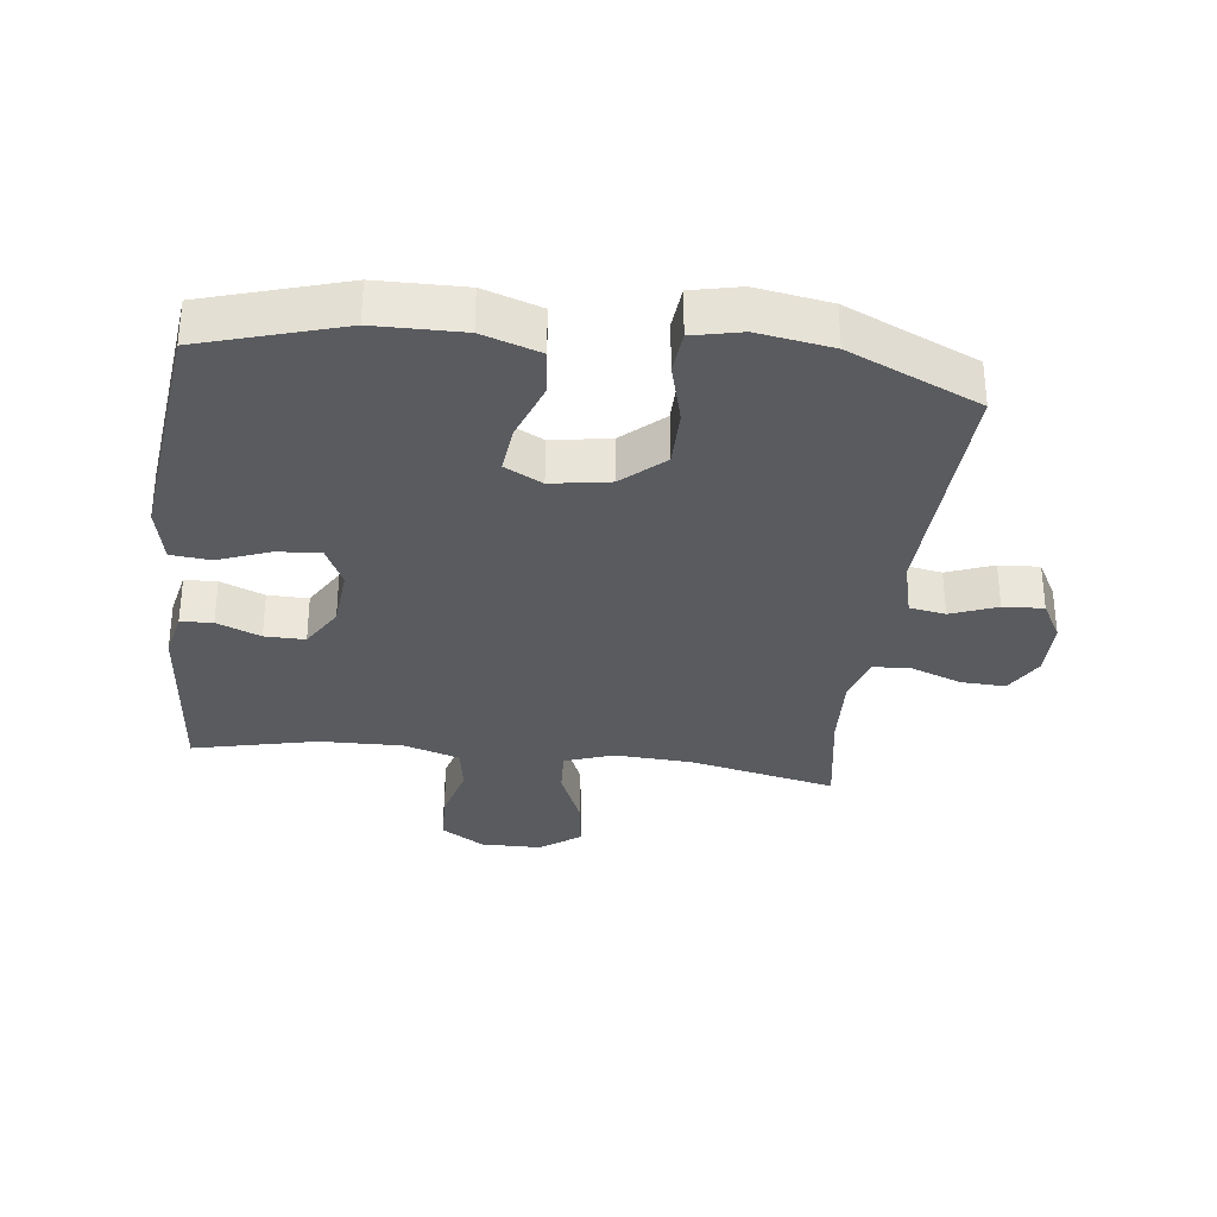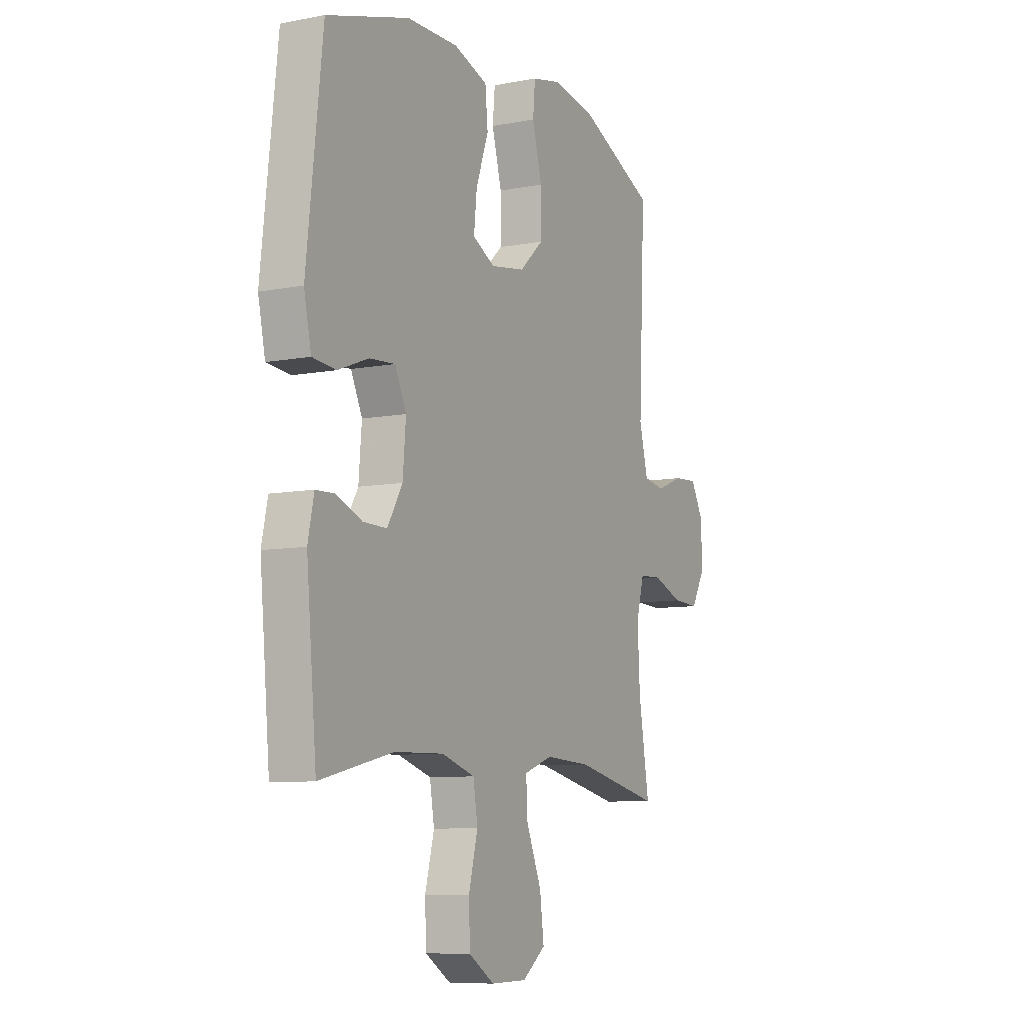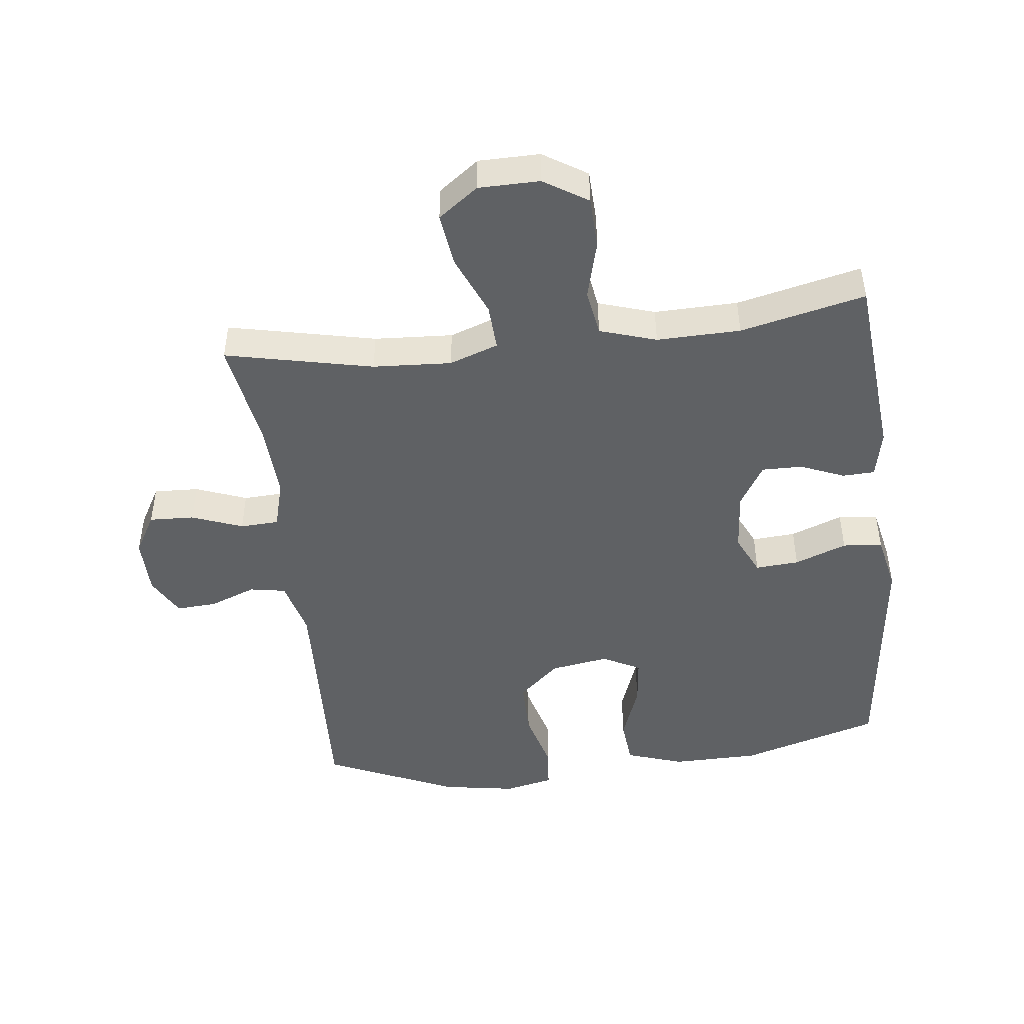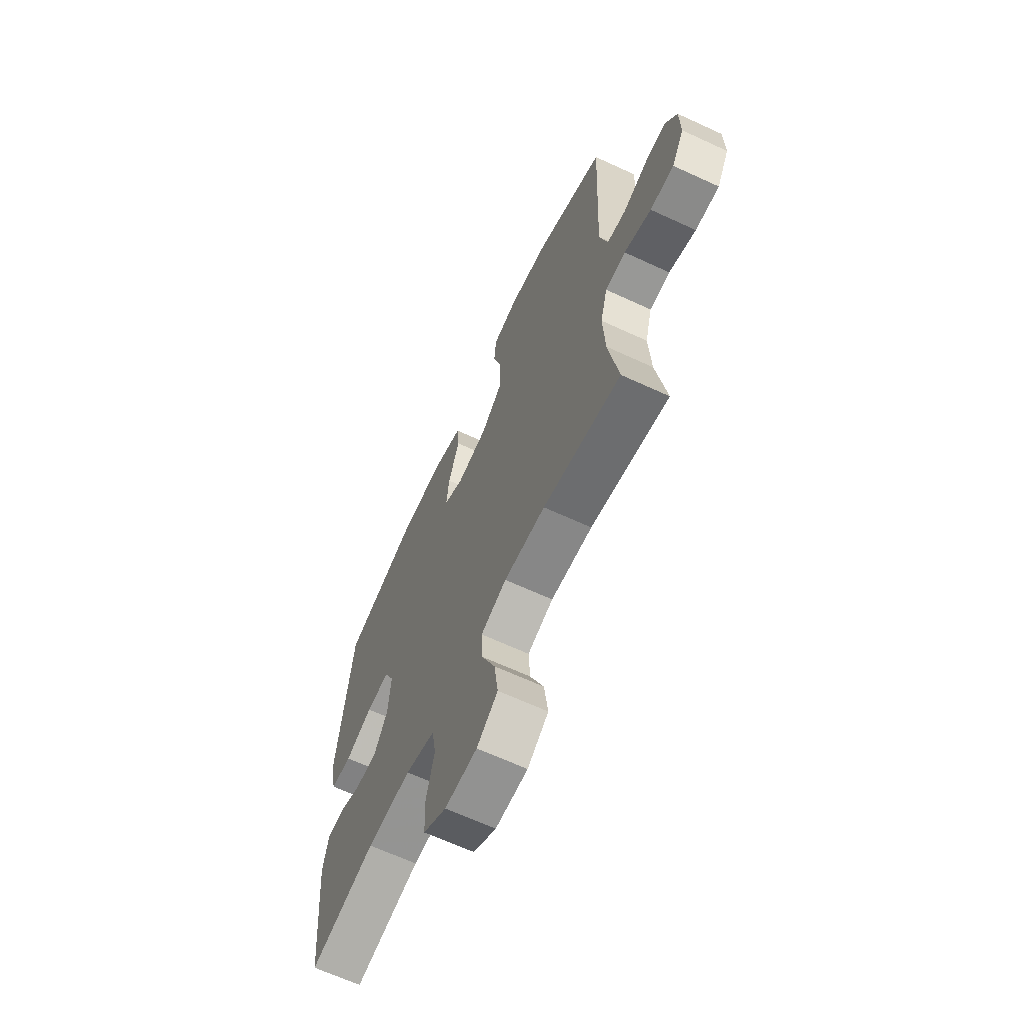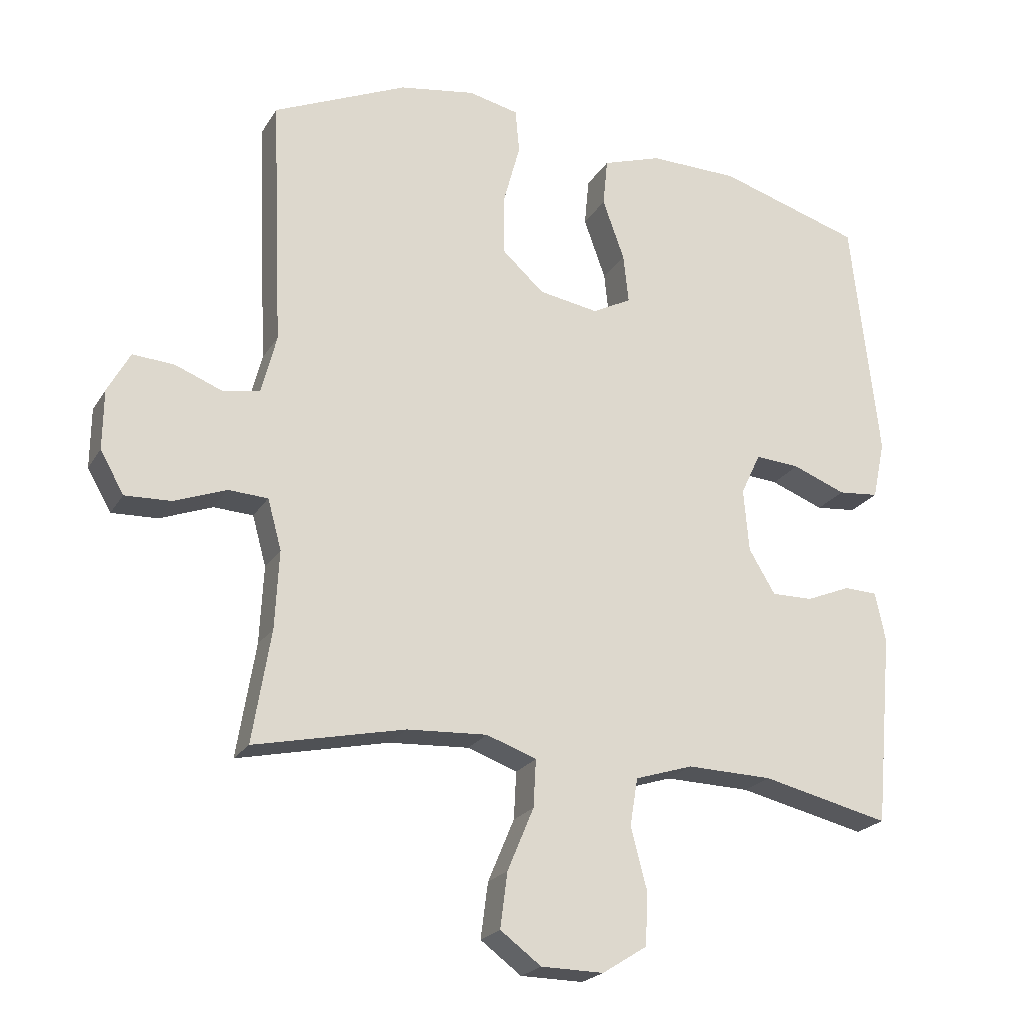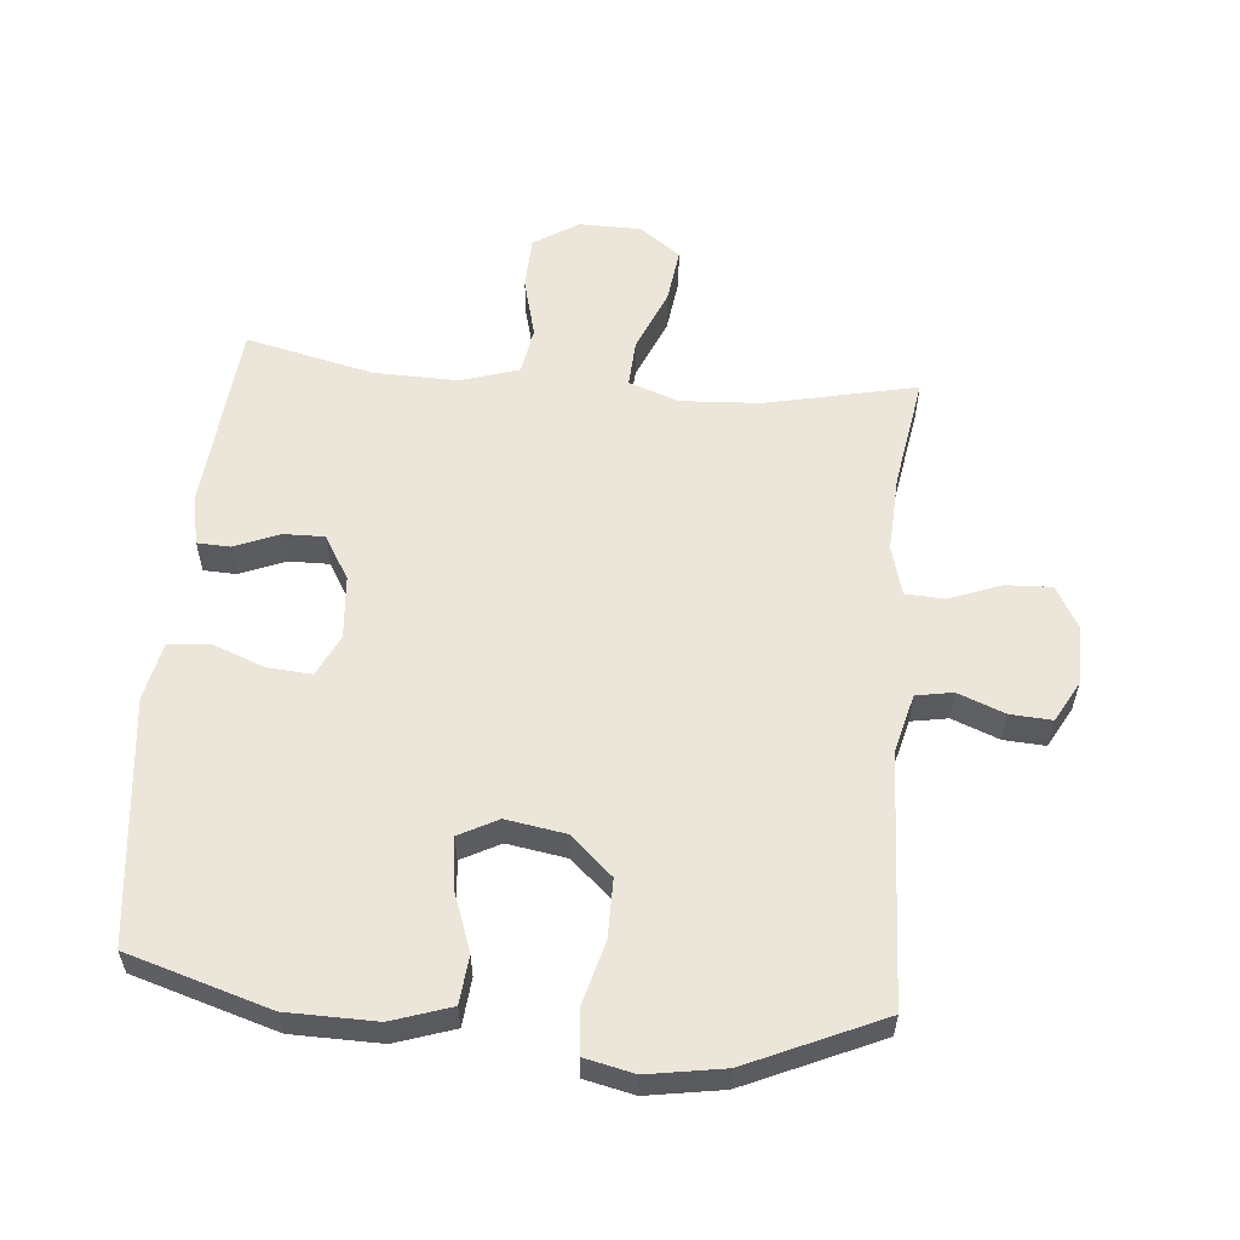
<metadata>
{"format":"obj","ext":"obj","renderer":"f3d","projection":"perspective","resolution":1024,"background":"white","views":[{"elev":-32.4,"azim":-7.0,"up":"+Y"},{"elev":-8.4,"azim":-62.3,"up":"+Z"},{"elev":-46.6,"azim":-173.3,"up":"+Y"},{"elev":-65.7,"azim":65.1,"up":"+Z"},{"elev":-22.2,"azim":156.5,"up":"+Z"},{"elev":57.6,"azim":5.1,"up":"+Y"}]}
</metadata>
<code>
v 0.5 0.07 0.5
v 0.483 0.07 0.119
v 0.506 0.07 0.029
v 0.562 0.07 0.019
v 0.634 0.07 0.047
v 0.697 0.07 0.051
v 0.731 0.07 -0.011
v 0.732 0.07 -0.102
v 0.696 0.07 -0.165
v 0.626 0.07 -0.162
v 0.547 0.07 -0.132
v 0.487 0.07 -0.135
v 0.466 0.07 -0.211
v 0.472 0.07 -0.329
v 0.5 0.07 -0.5
v 0.271 0.07 -0.45
v 0.149 0.07 -0.443
v 0.073 0.07 -0.47
v 0.077 0.07 -0.542
v 0.117 0.07 -0.637
v 0.128 0.07 -0.721
v 0.066 0.07 -0.767
v -0.029 0.07 -0.768
v -0.097 0.07 -0.725
v -0.1 0.07 -0.644
v -0.076 0.07 -0.552
v -0.088 0.07 -0.48
v -0.176 0.07 -0.452
v -0.306 0.07 -0.455
v -0.5 0.07 -0.5
v -0.527 0.07 -0.207
v -0.511 0.07 -0.132
v -0.461 0.07 -0.13
v -0.393 0.07 -0.158
v -0.33 0.07 -0.159
v -0.29 0.07 -0.092
v -0.282 0.07 0.004
v -0.312 0.07 0.068
v -0.38 0.07 0.063
v -0.461 0.07 0.032
v -0.523 0.07 0.038
v -0.542 0.07 0.127
v -0.5 0.07 0.5
v -0.282 0.07 0.566
v -0.146 0.07 0.568
v -0.056 0.07 0.538
v -0.049 0.07 0.465
v -0.082 0.07 0.373
v -0.09 0.07 0.298
v -0.031 0.07 0.267
v 0.06 0.07 0.282
v 0.124 0.07 0.34
v 0.124 0.07 0.43
v 0.098 0.07 0.526
v 0.104 0.07 0.593
v 0.18 0.07 0.61
v 0.296 0.07 0.591
v 0.5 0 0.5
v 0.483 0 0.119
v 0.506 0 0.029
v 0.562 0 0.019
v 0.634 0 0.047
v 0.697 0 0.051
v 0.731 0 -0.011
v 0.732 0 -0.102
v 0.696 0 -0.165
v 0.626 0 -0.162
v 0.547 0 -0.132
v 0.487 0 -0.135
v 0.466 0 -0.211
v 0.472 0 -0.329
v 0.5 0 -0.5
v 0.271 0 -0.45
v 0.149 0 -0.443
v 0.073 0 -0.47
v 0.077 0 -0.542
v 0.117 0 -0.637
v 0.128 0 -0.721
v 0.066 0 -0.767
v -0.029 0 -0.768
v -0.097 0 -0.725
v -0.1 0 -0.644
v -0.076 0 -0.552
v -0.088 0 -0.48
v -0.176 0 -0.452
v -0.306 0 -0.455
v -0.5 0 -0.5
v -0.527 0 -0.207
v -0.511 0 -0.132
v -0.461 0 -0.13
v -0.393 0 -0.158
v -0.33 0 -0.159
v -0.29 0 -0.092
v -0.282 0 0.004
v -0.312 0 0.068
v -0.38 0 0.063
v -0.461 0 0.032
v -0.523 0 0.038
v -0.542 0 0.127
v -0.5 0 0.5
v -0.282 0 0.566
v -0.146 0 0.568
v -0.056 0 0.538
v -0.049 0 0.465
v -0.082 0 0.373
v -0.09 0 0.298
v -0.031 0 0.267
v 0.06 0 0.282
v 0.124 0 0.34
v 0.124 0 0.43
v 0.098 0 0.526
v 0.104 0 0.593
v 0.18 0 0.61
v 0.296 0 0.591
f 56 57 1 2
f 53 54 55 56
f 52 53 56 2
f 51 52 2 3
f 50 51 3
f 45 46 47 48
f 45 48 49
f 44 45 49
f 43 44 49
f 42 43 49 50
f 39 40 41 42
f 38 39 42 50
f 31 32 33 34
f 29 30 31 34
f 28 29 34 35
f 27 28 35 36
f 23 24 25 26
f 23 26 27
f 22 23 27
f 19 20 21 22
f 18 19 22 27
f 17 18 27 36
f 14 15 16
f 13 14 16 17
f 12 13 17 36
f 8 9 10 11
f 4 5 6 7
f 4 7 8 11
f 37 38 50 3
f 11 12 36 37
f 3 4 11 37
f 59 58 114 113
f 113 112 111 110
f 59 113 110 109
f 60 59 109 108
f 60 108 107
f 105 104 103 102
f 106 105 102
f 106 102 101
f 106 101 100
f 107 106 100 99
f 99 98 97 96
f 107 99 96 95
f 91 90 89 88
f 91 88 87 86
f 92 91 86 85
f 93 92 85 84
f 83 82 81 80
f 84 83 80
f 84 80 79
f 79 78 77 76
f 84 79 76 75
f 93 84 75 74
f 73 72 71
f 74 73 71 70
f 93 74 70 69
f 68 67 66 65
f 64 63 62 61
f 68 65 64 61
f 60 107 95 94
f 94 93 69 68
f 94 68 61 60
f 1 58 59 2
f 2 59 60 3
f 3 60 61 4
f 4 61 62 5
f 5 62 63 6
f 6 63 64 7
f 7 64 65 8
f 8 65 66 9
f 9 66 67 10
f 10 67 68 11
f 11 68 69 12
f 12 69 70 13
f 13 70 71 14
f 14 71 72 15
f 15 72 73 16
f 16 73 74 17
f 17 74 75 18
f 18 75 76 19
f 19 76 77 20
f 20 77 78 21
f 21 78 79 22
f 22 79 80 23
f 23 80 81 24
f 24 81 82 25
f 25 82 83 26
f 26 83 84 27
f 27 84 85 28
f 28 85 86 29
f 29 86 87 30
f 30 87 88 31
f 31 88 89 32
f 32 89 90 33
f 33 90 91 34
f 34 91 92 35
f 35 92 93 36
f 36 93 94 37
f 37 94 95 38
f 38 95 96 39
f 39 96 97 40
f 40 97 98 41
f 41 98 99 42
f 42 99 100 43
f 43 100 101 44
f 44 101 102 45
f 45 102 103 46
f 46 103 104 47
f 47 104 105 48
f 48 105 106 49
f 49 106 107 50
f 50 107 108 51
f 51 108 109 52
f 52 109 110 53
f 53 110 111 54
f 54 111 112 55
f 55 112 113 56
f 56 113 114 57
f 57 114 58 1

</code>
